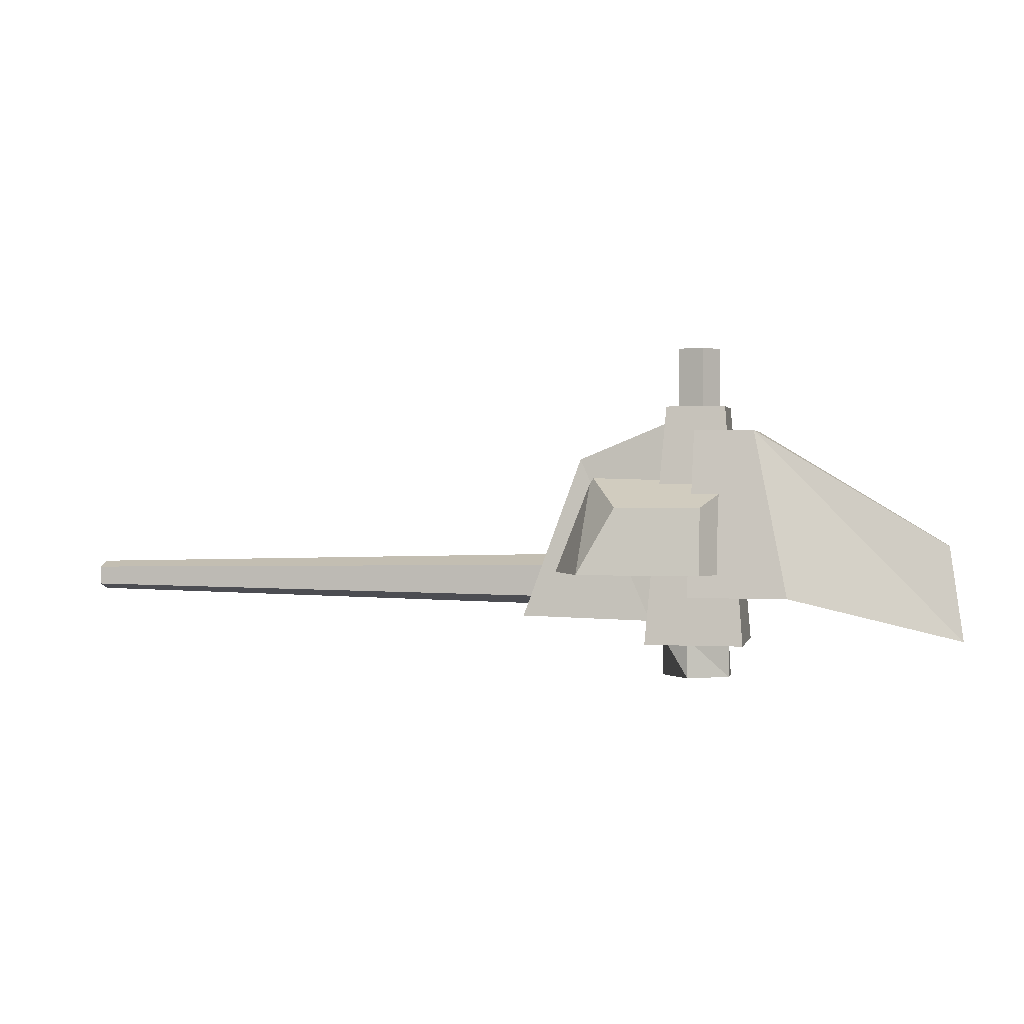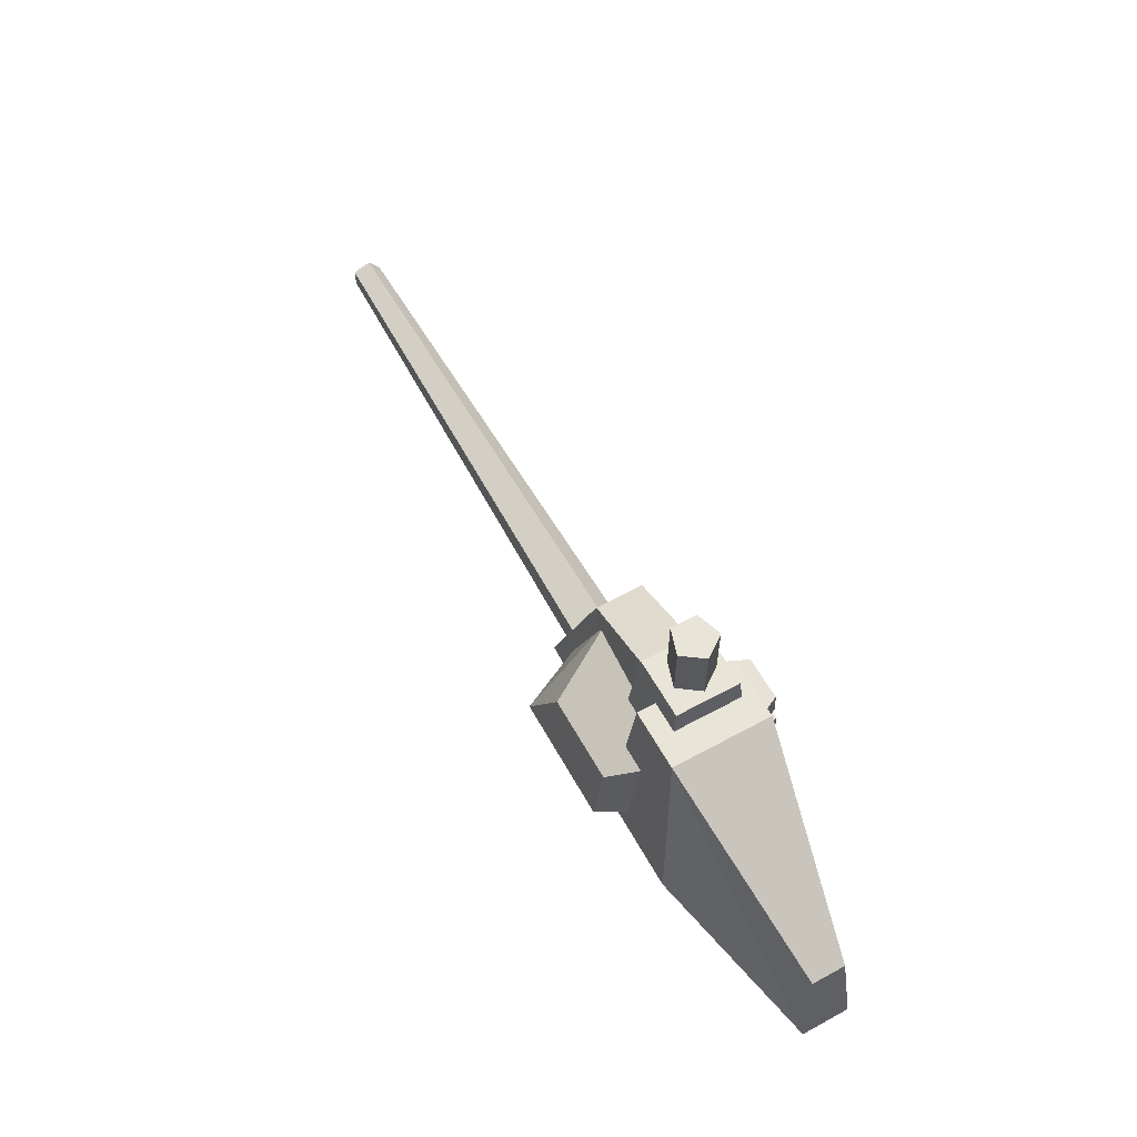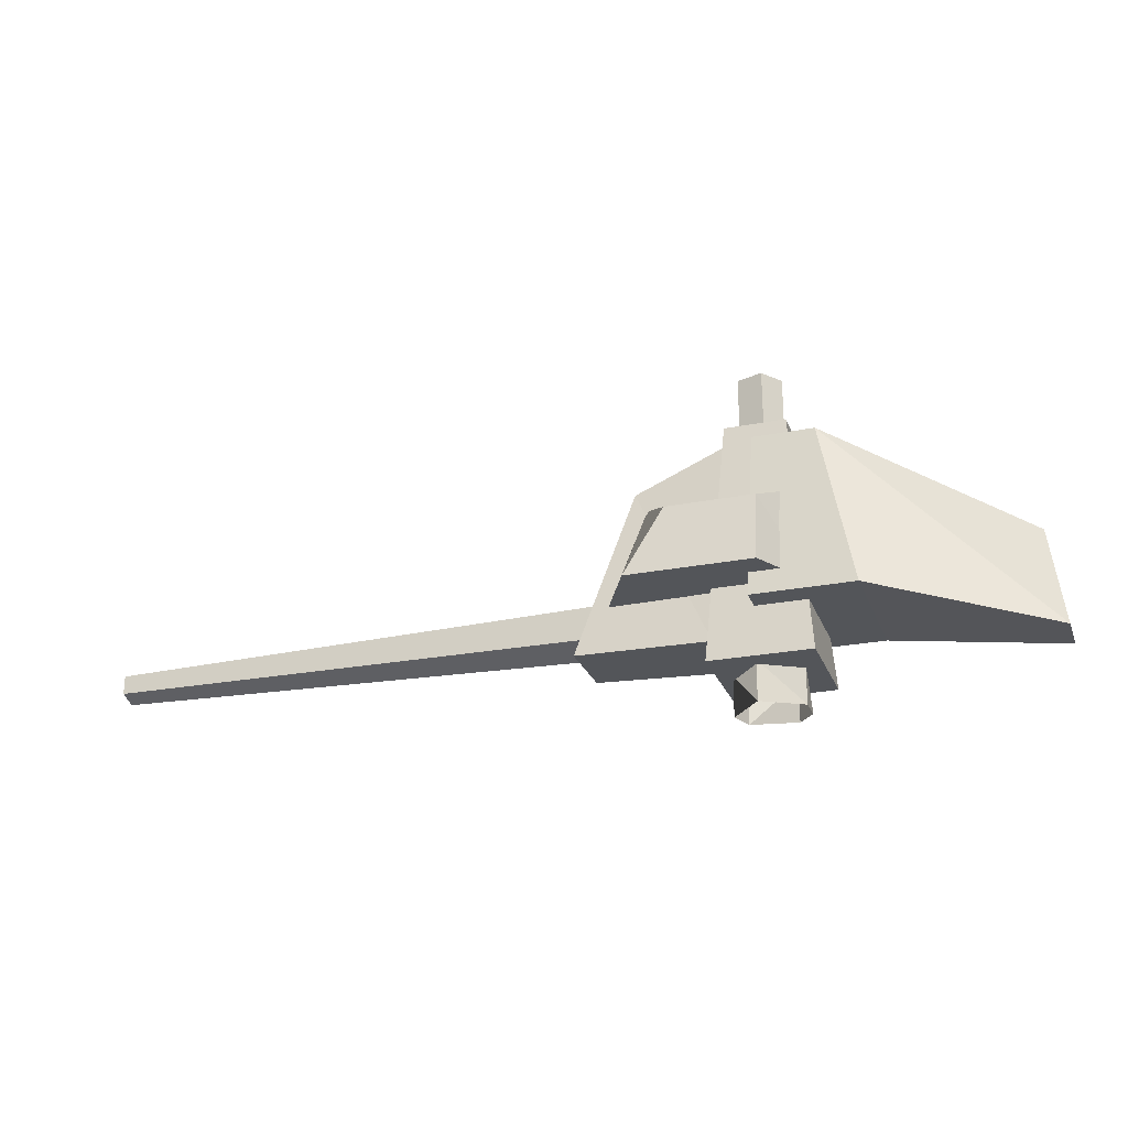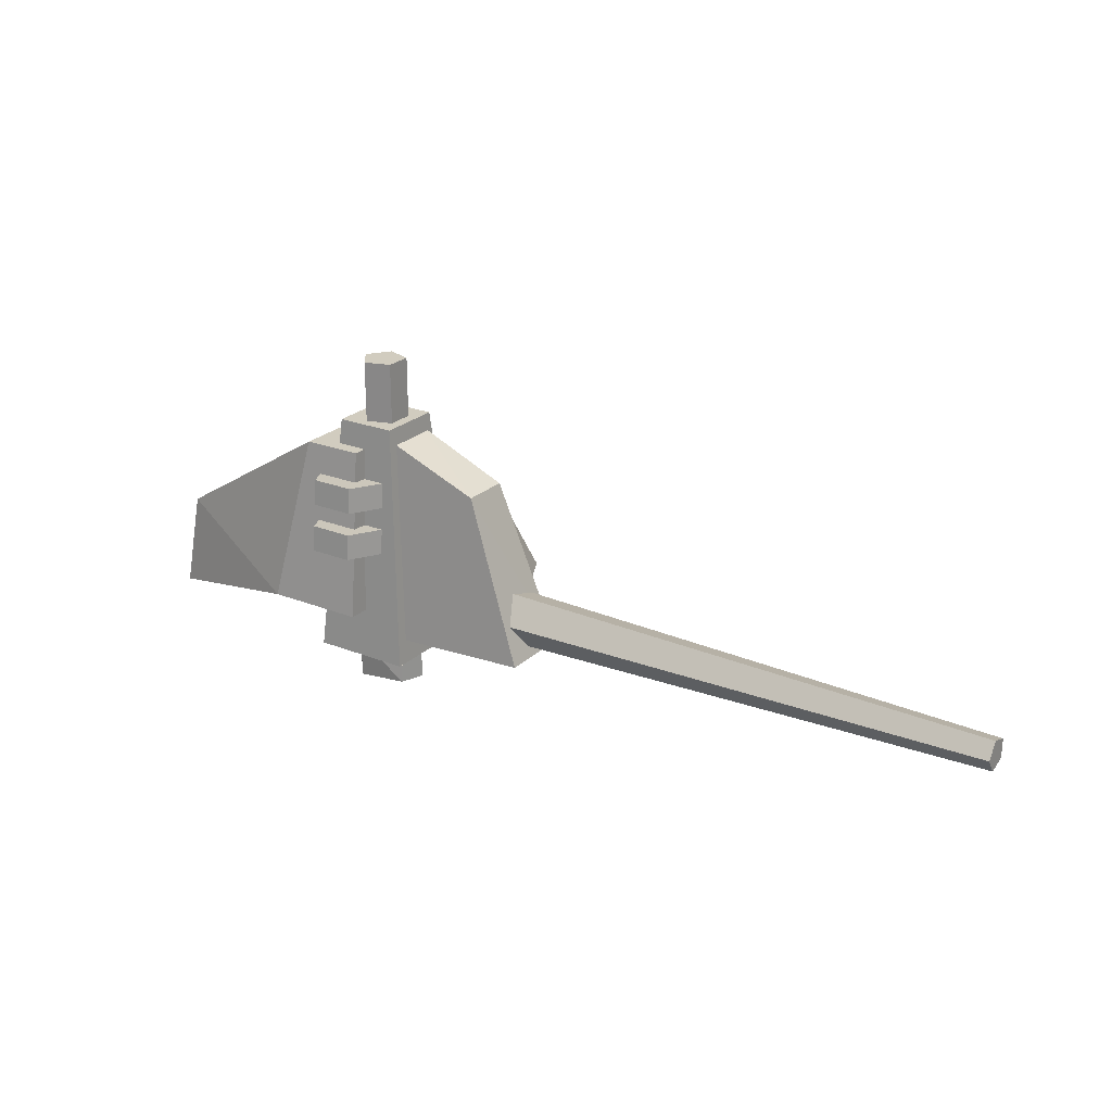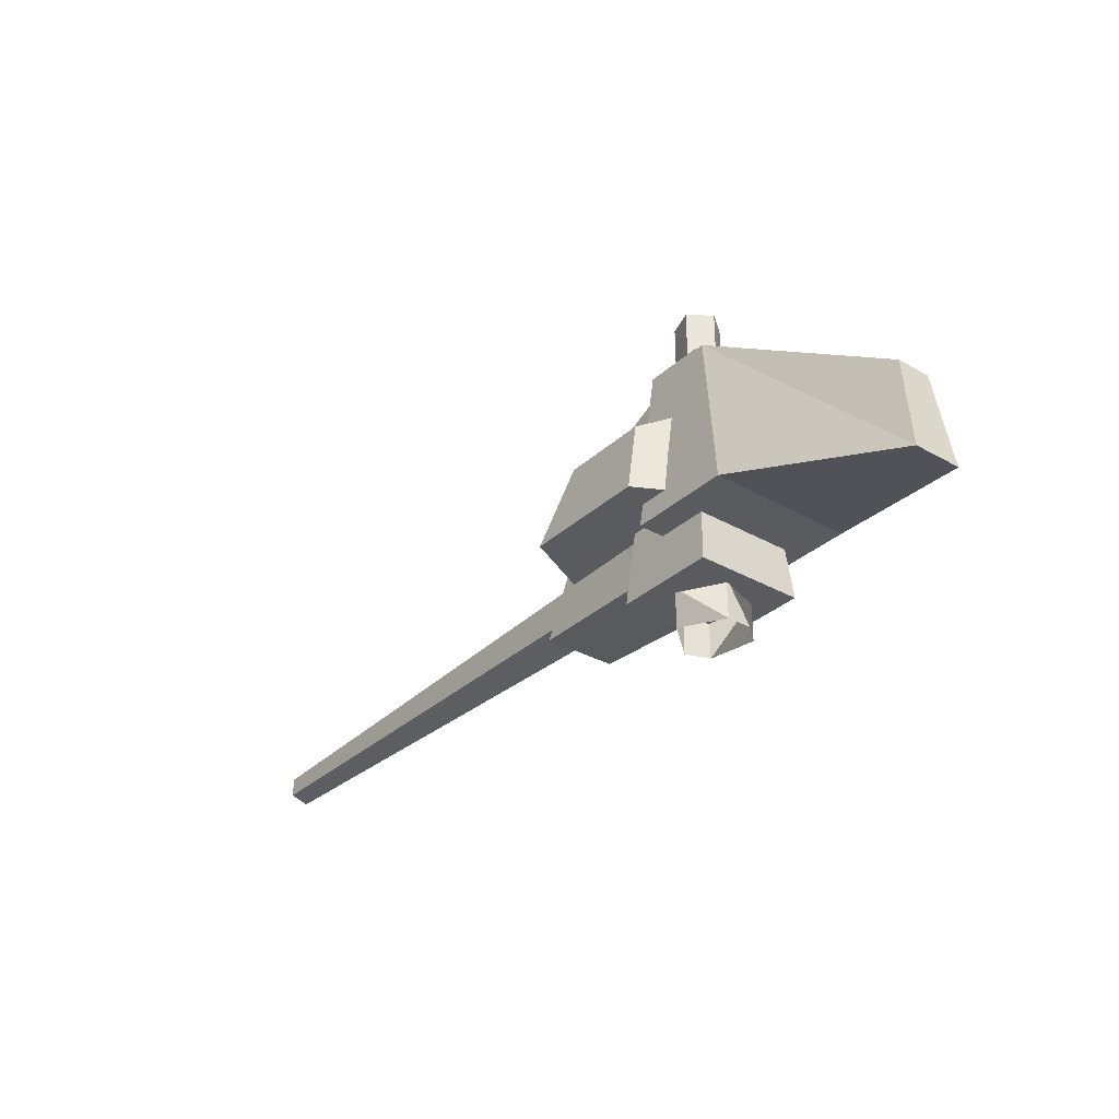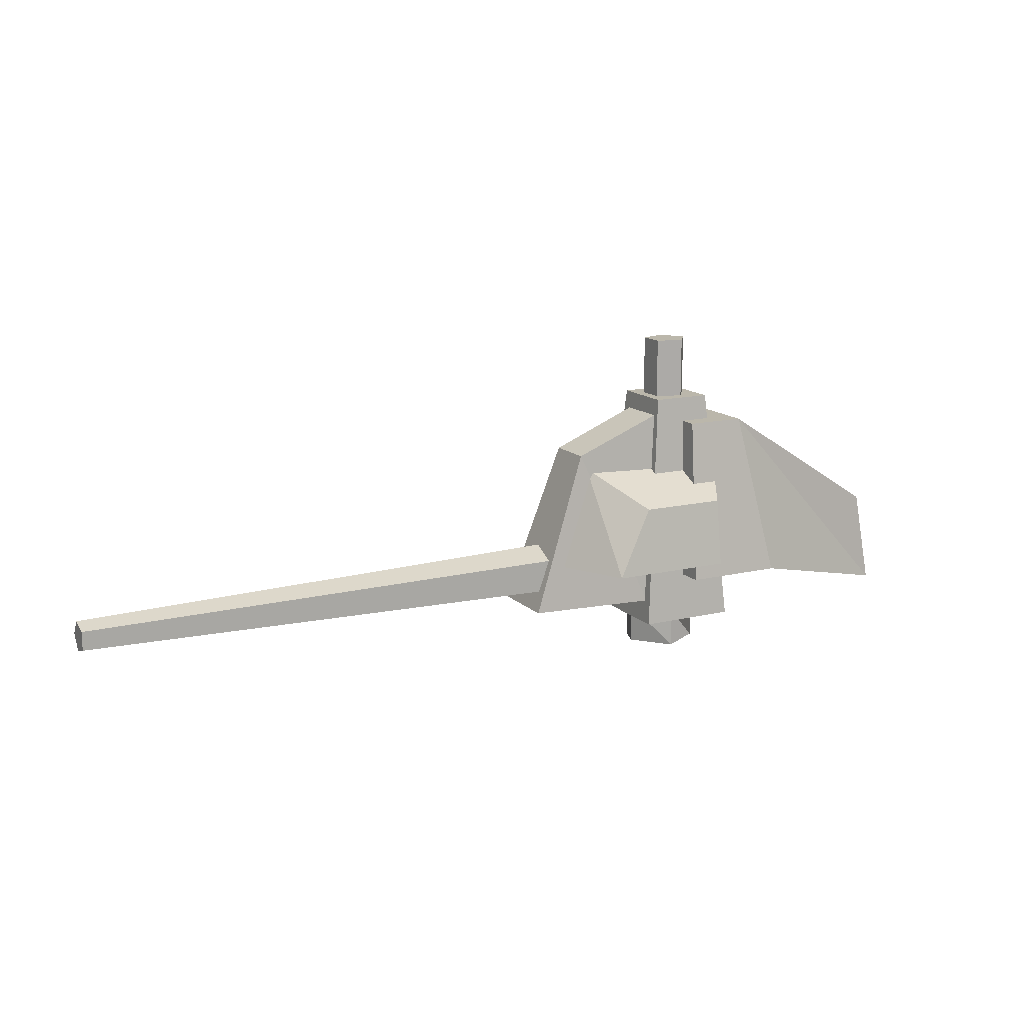
<metadata>
{"format":"obj","ext":"obj","renderer":"f3d","projection":"perspective","resolution":1024,"background":"white","views":[{"elev":0.9,"azim":11.8,"up":"+Z"},{"elev":60.2,"azim":60.9,"up":"+Z"},{"elev":-24.5,"azim":18.0,"up":"+Z"},{"elev":23.8,"azim":-146.3,"up":"+Z"},{"elev":-32.0,"azim":51.5,"up":"+Z"},{"elev":14.2,"azim":-27.7,"up":"+Z"}]}
</metadata>
<code>
g default
v 0.6757 -3 -9.606
v 7.806 -3 -9.606
v 0.6757 4.661 -9.606
v 7.806 4.661 -9.606
v 2.096 -1.474 7.803
v 6.386 -1.474 7.803
v 2.096 3.135 7.803
v 6.386 3.135 7.803
v 4.286 -2.986 6.004
v 8.576 -2.986 6.004
v 8.576 4.26 6.004
v 4.286 4.26 6.004
v 3.931 -4.542 -6.047
v 11.06 -4.542 -6.047
v 11.06 5.816 -6.047
v 3.931 5.816 -6.047
v 22.39 -0.5707 -2.359
v 22.39 1.845 -2.359
v 23.37 -1.089 -9.169
v 23.37 2.363 -9.169
v 0.9676 -2.15 -7.913
v 2.194 -1.116 6.637
v 0.9649 3.706 -7.909
v 2.197 2.539 6.633
v -8.517 -1.879 -7.676
v -4.379 -0.9418 3.941
v -8.514 3.302 -7.68
v -4.381 2.497 3.945
v -6.805 2.546 -5.087
v -6.805 1.167 -6.985
v -6.805 -1.063 -6.26
v -6.805 -1.063 -3.914
v -6.805 1.167 -3.19
v -42.97 1.688 -5.087
v -42.97 0.9021 -6.169
v -42.97 -0.3692 -5.756
v -42.97 -0.3692 -4.419
v -42.97 0.9021 -4.006
v 5.786 0.9073 7.654
v 4.672 2.441 7.654
v 2.868 1.855 7.654
v 2.868 -0.04079 7.654
v 4.672 -0.6268 7.654
v 5.786 0.9073 12.13
v 4.672 2.441 12.13
v 2.868 1.855 12.13
v 2.868 -0.04079 12.13
v 4.672 -0.6268 12.13
v 2.517 3.634 0.3999
v 8.021 3.634 0.3999
v 2.517 3.778 -1.438
v 8.021 3.778 -1.438
v 3.739 6.199 0.5311
v 6.799 6.199 0.5311
v 3.739 6.343 -1.307
v 6.799 6.343 -1.307
v 2.517 3.268 3.819
v 8.021 3.268 3.819
v 2.517 3.412 1.981
v 8.021 3.412 1.981
v 3.739 5.833 3.95
v 6.799 5.833 3.95
v 3.739 5.976 2.112
v 6.799 5.976 2.112
v -1.166 -5.659 0.426
v 4.982 -5.659 0.426
v -3.851 -6.343 -4.4
v 4.982 -6.343 -4.4
v -3.644 -0.5919 2.789
v 7.761 -0.5919 2.789
v -6.329 -1.276 -4.4
v 7.761 -1.276 -4.4
v 2.133 2.642 -9.286
v 5.408 3.22 -9.286
v 6.546 0.09477 -9.286
v 3.666 -1.568 -9.286
v 1.528 0.9795 -9.286
v 1.528 0.9795 -12.13
v 2.133 2.642 -12.13
v 5.408 3.22 -12.13
v 6.546 1.864 -12.13
v 6.546 0.09477 -12.13
v 3.666 -1.568 -12.13
g MortarLeft:sci_fi_turret_4
f 5 6 8
f 8 7 5
f 1 2 6
f 6 5 1
f 2 4 8
f 8 6 2
f 4 3 7
f 7 8 4
f 3 1 5
f 5 7 3
f 10 11 12
f 12 9 10
f 13 14 10
f 10 9 13
f 20 18 17
f 17 19 20
f 15 16 12
f 12 11 15
f 16 13 9
f 9 12 16
f 16 15 14
f 14 13 16
f 10 14 19
f 19 17 10
f 17 18 11
f 11 10 17
f 20 19 14
f 14 15 20
f 25 26 28
f 28 27 25
f 21 22 26
f 26 25 21
f 22 24 28
f 28 26 22
f 23 21 25
f 25 27 23
f 29 30 35
f 35 34 29
f 30 31 36
f 36 35 30
f 31 32 37
f 37 36 31
f 32 33 38
f 38 37 32
f 33 29 34
f 34 38 33
f 34 35 38
f 39 40 45
f 45 44 39
f 40 41 46
f 46 45 40
f 41 42 47
f 47 46 41
f 42 43 48
f 48 47 42
f 43 39 44
f 44 48 43
f 46 47 48
f 48 44 46
f 53 54 56
f 56 55 53
f 49 50 54
f 54 53 49
f 50 52 56
f 56 54 50
f 52 51 55
f 55 56 52
f 51 49 53
f 53 55 51
f 61 62 64
f 64 63 61
f 57 58 62
f 62 61 57
f 58 60 64
f 64 62 58
f 60 59 63
f 63 64 60
f 59 57 61
f 61 63 59
f 65 67 68
f 68 66 65
f 65 66 70
f 70 69 65
f 66 68 72
f 72 70 66
f 68 67 71
f 71 72 68
f 67 65 69
f 69 71 67
f 23 27 28
f 28 24 23
f 18 20 15
f 15 11 18
f 44 45 46
f 36 37 38
f 38 35 36
f 4 2 1
f 1 3 4
f 77 73 79
f 79 78 77
f 73 74 79
f 80 79 74
f 74 75 81
f 81 80 74
f 82 81 75
f 75 76 82
f 83 82 76
f 76 77 83
f 78 83 77

</code>
